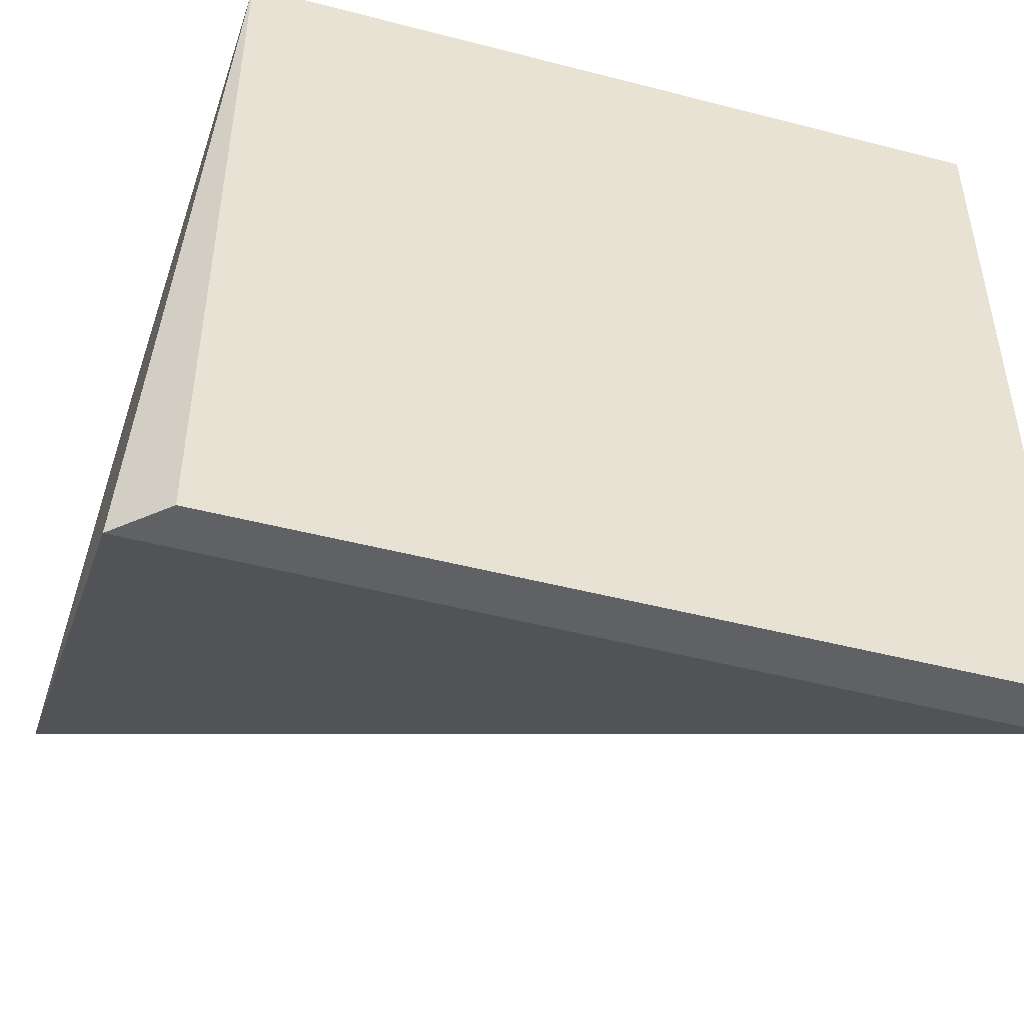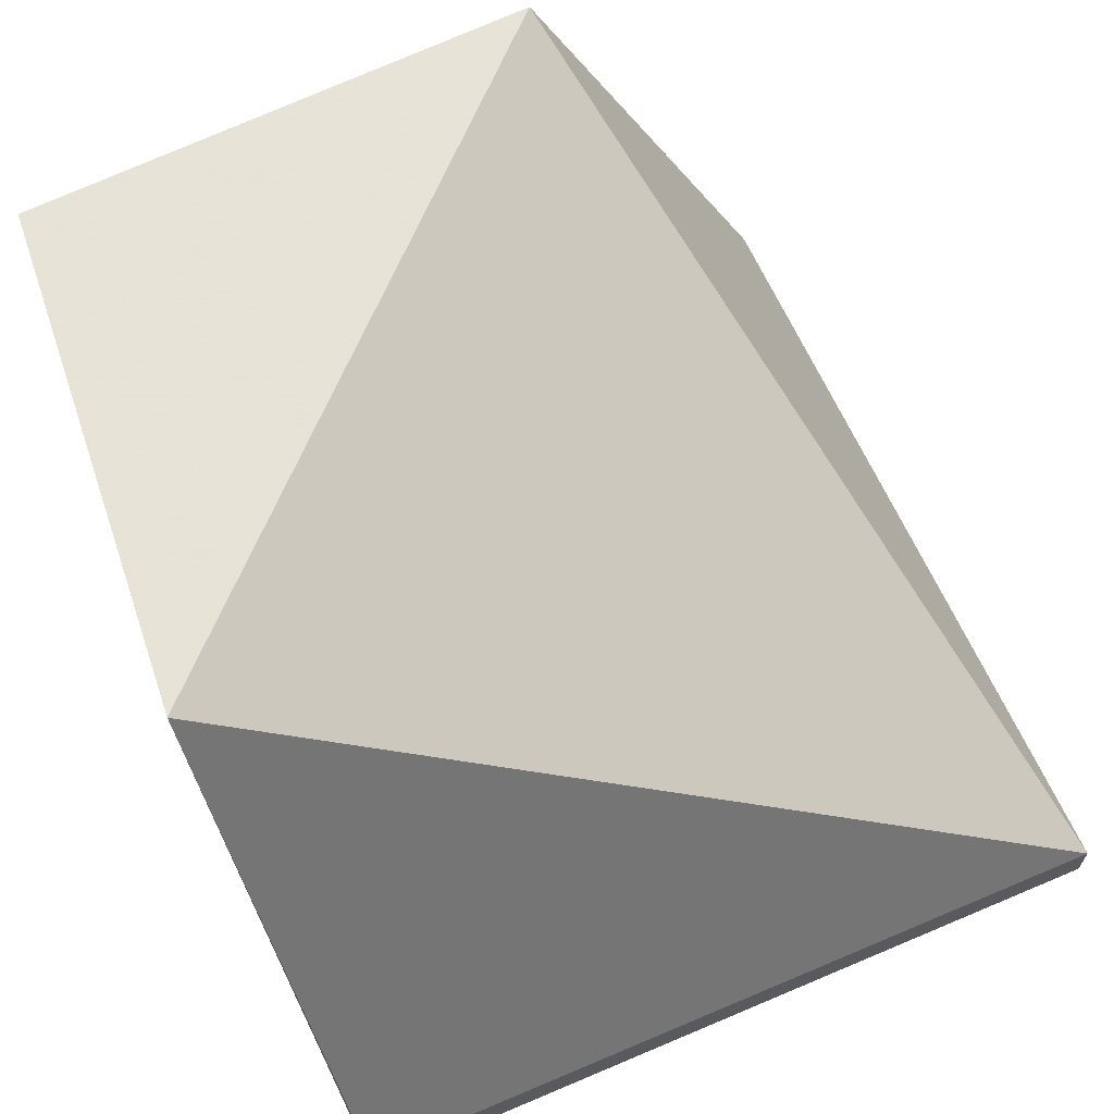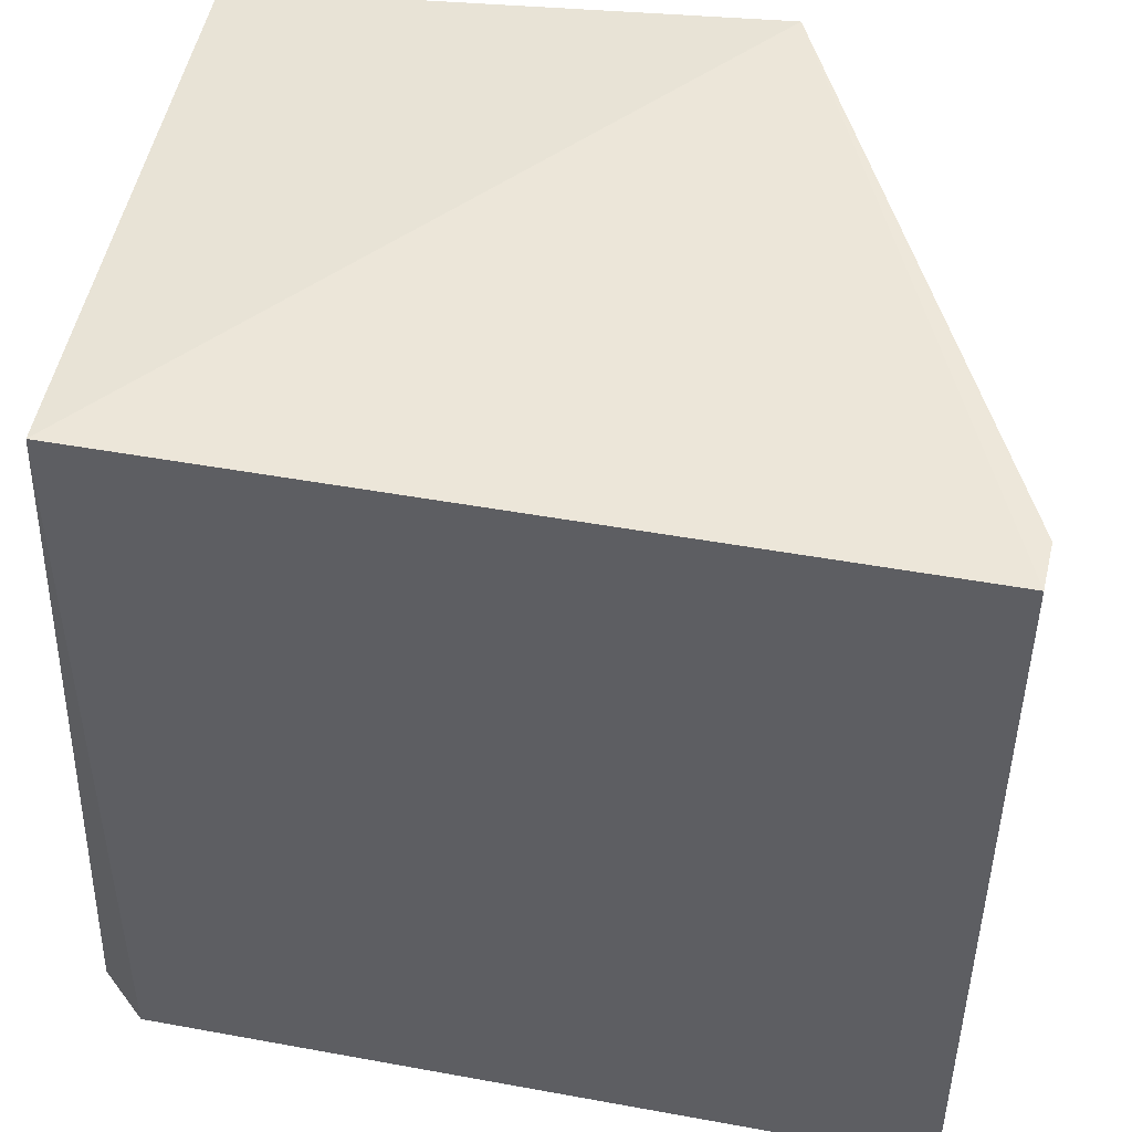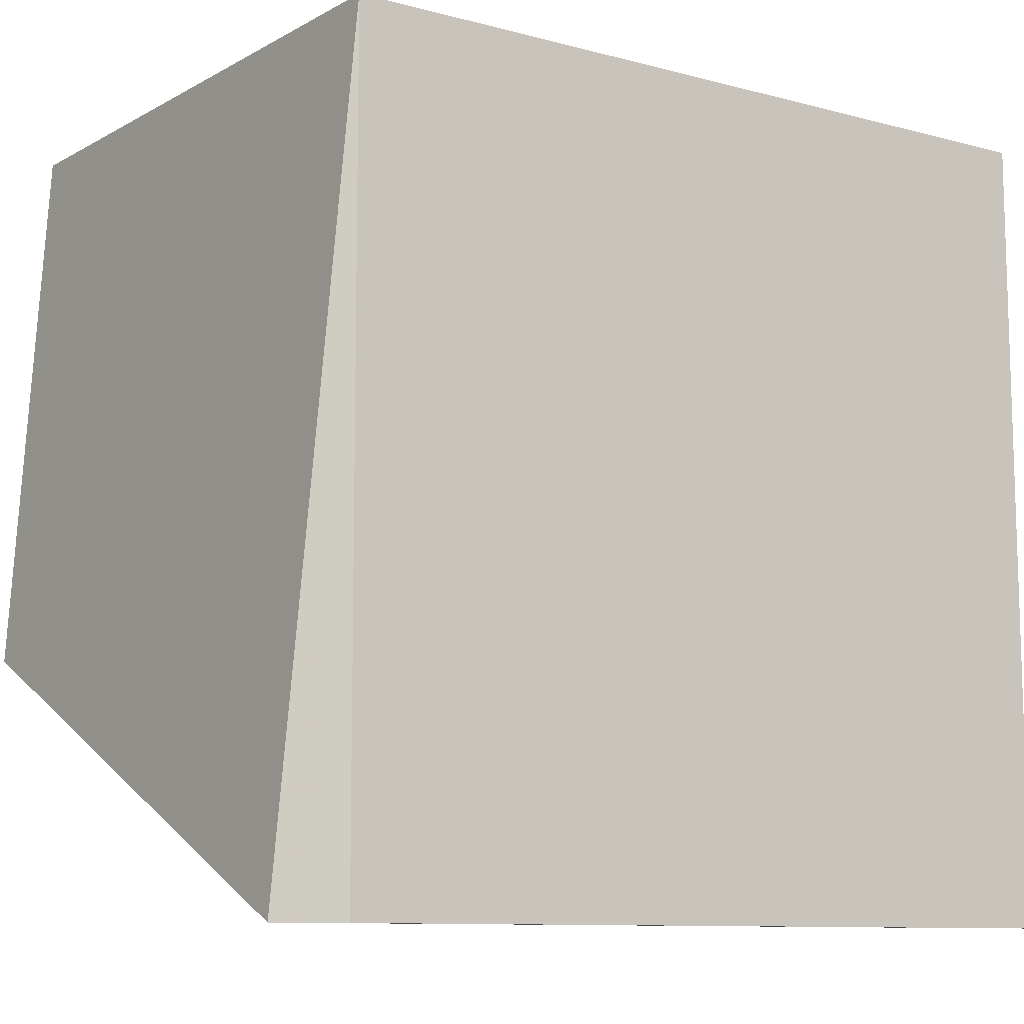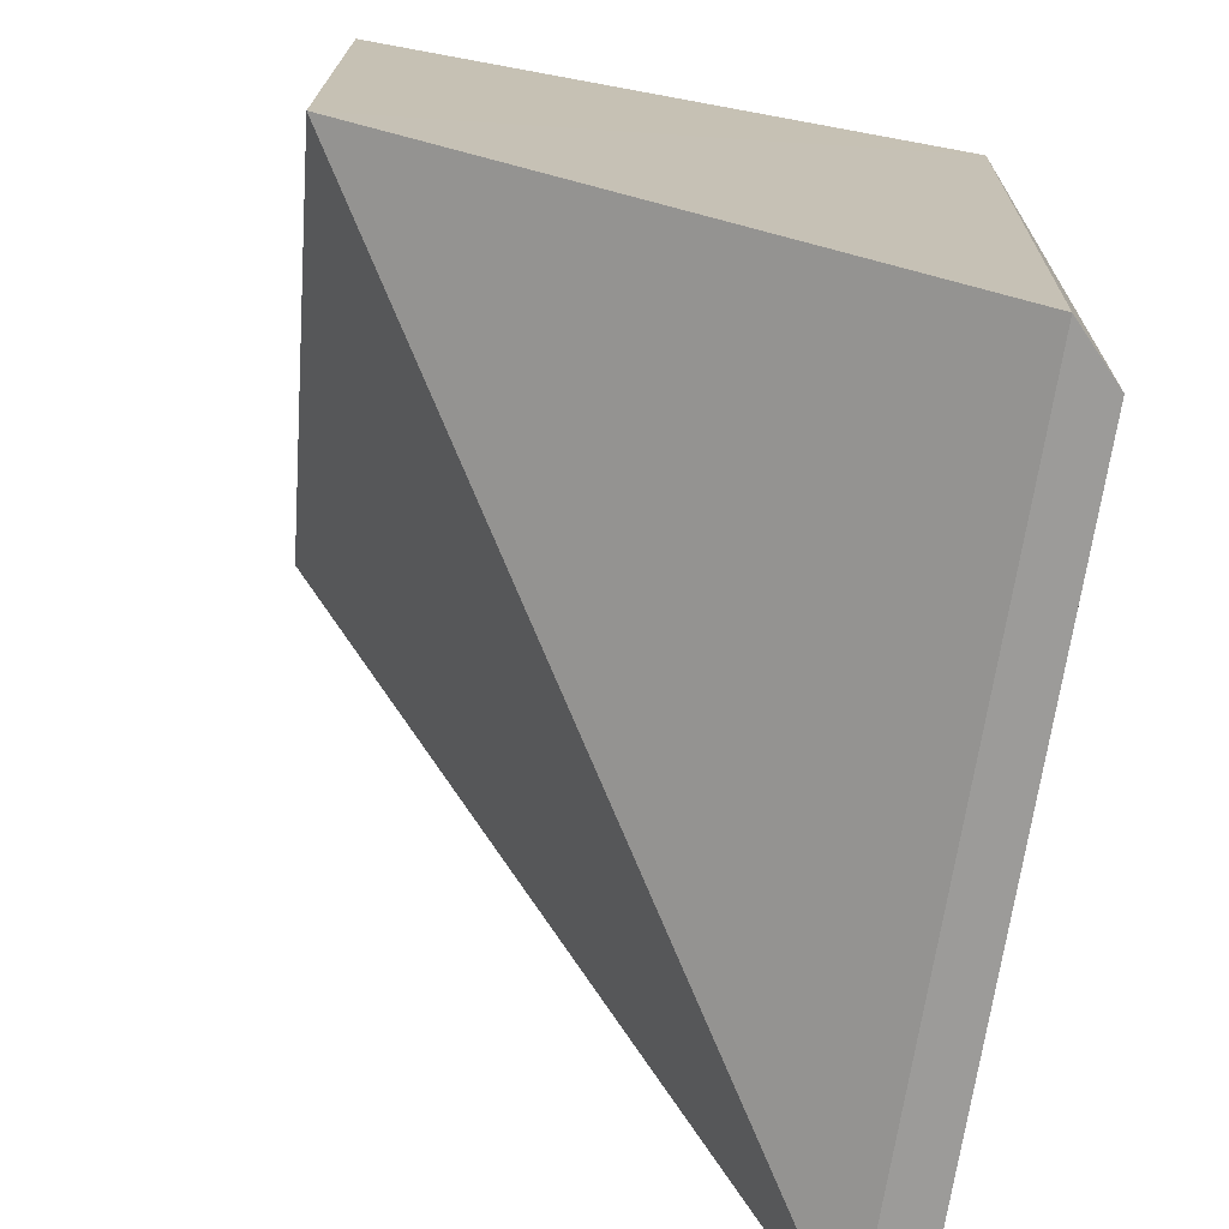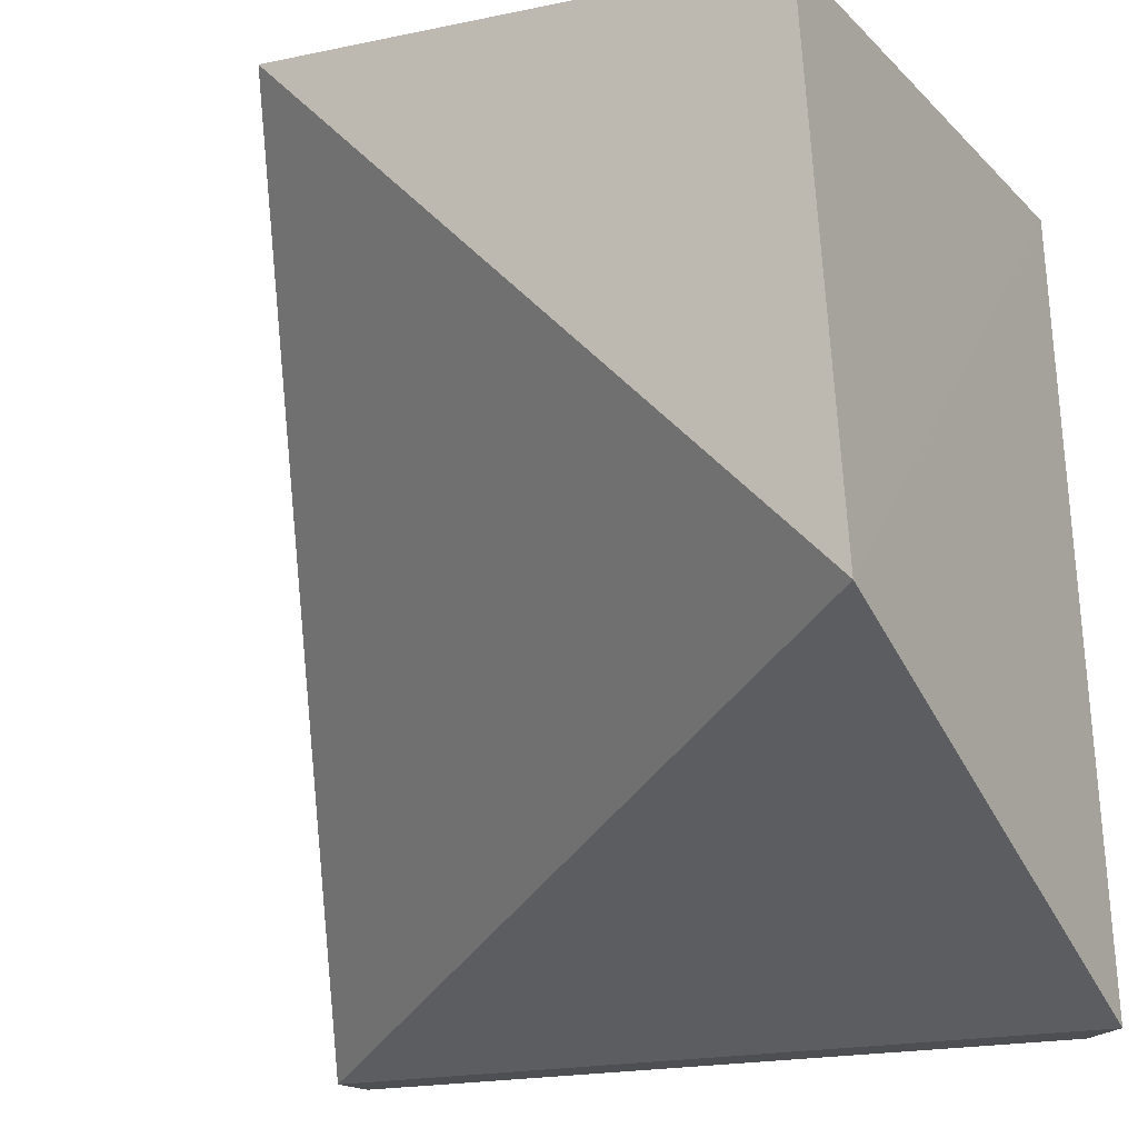
<metadata>
{"format":"obj","ext":"obj","renderer":"f3d","projection":"perspective","resolution":1024,"background":"white","views":[{"elev":-47.8,"azim":163.6,"up":"+Y"},{"elev":62.8,"azim":-113.4,"up":"+Z"},{"elev":47.4,"azim":-168.5,"up":"+Y"},{"elev":-10.0,"azim":145.4,"up":"+Y"},{"elev":-69.7,"azim":81.3,"up":"+Y"},{"elev":-17.1,"azim":30.4,"up":"+Y"}]}
</metadata>
<code>
v 0.003662 -0.04358 0.0417
v 0.00602 -0.07874 0.04162
v 0.002389 -0.0434 0.002263
v -0.04956 -0.04341 0.002123
v -0.03178 -0.04073 0.04161
v -0.04956 -0.09648 0.001945
v 0.005777 -0.09646 0.005205
v -0.04969 -0.09645 0.005296
v 0.002433 -0.09649 0.0021
v -0.04969 -0.04337 0.005451
f 1 2 3
f 5 2 1
f 5 1 3
f 5 3 4
f 6 4 3
f 7 3 2
f 8 2 5
f 8 7 2
f 8 6 7
f 9 7 6
f 9 6 3
f 9 3 7
f 10 8 5
f 10 5 4
f 10 4 6
f 10 6 8

</code>
